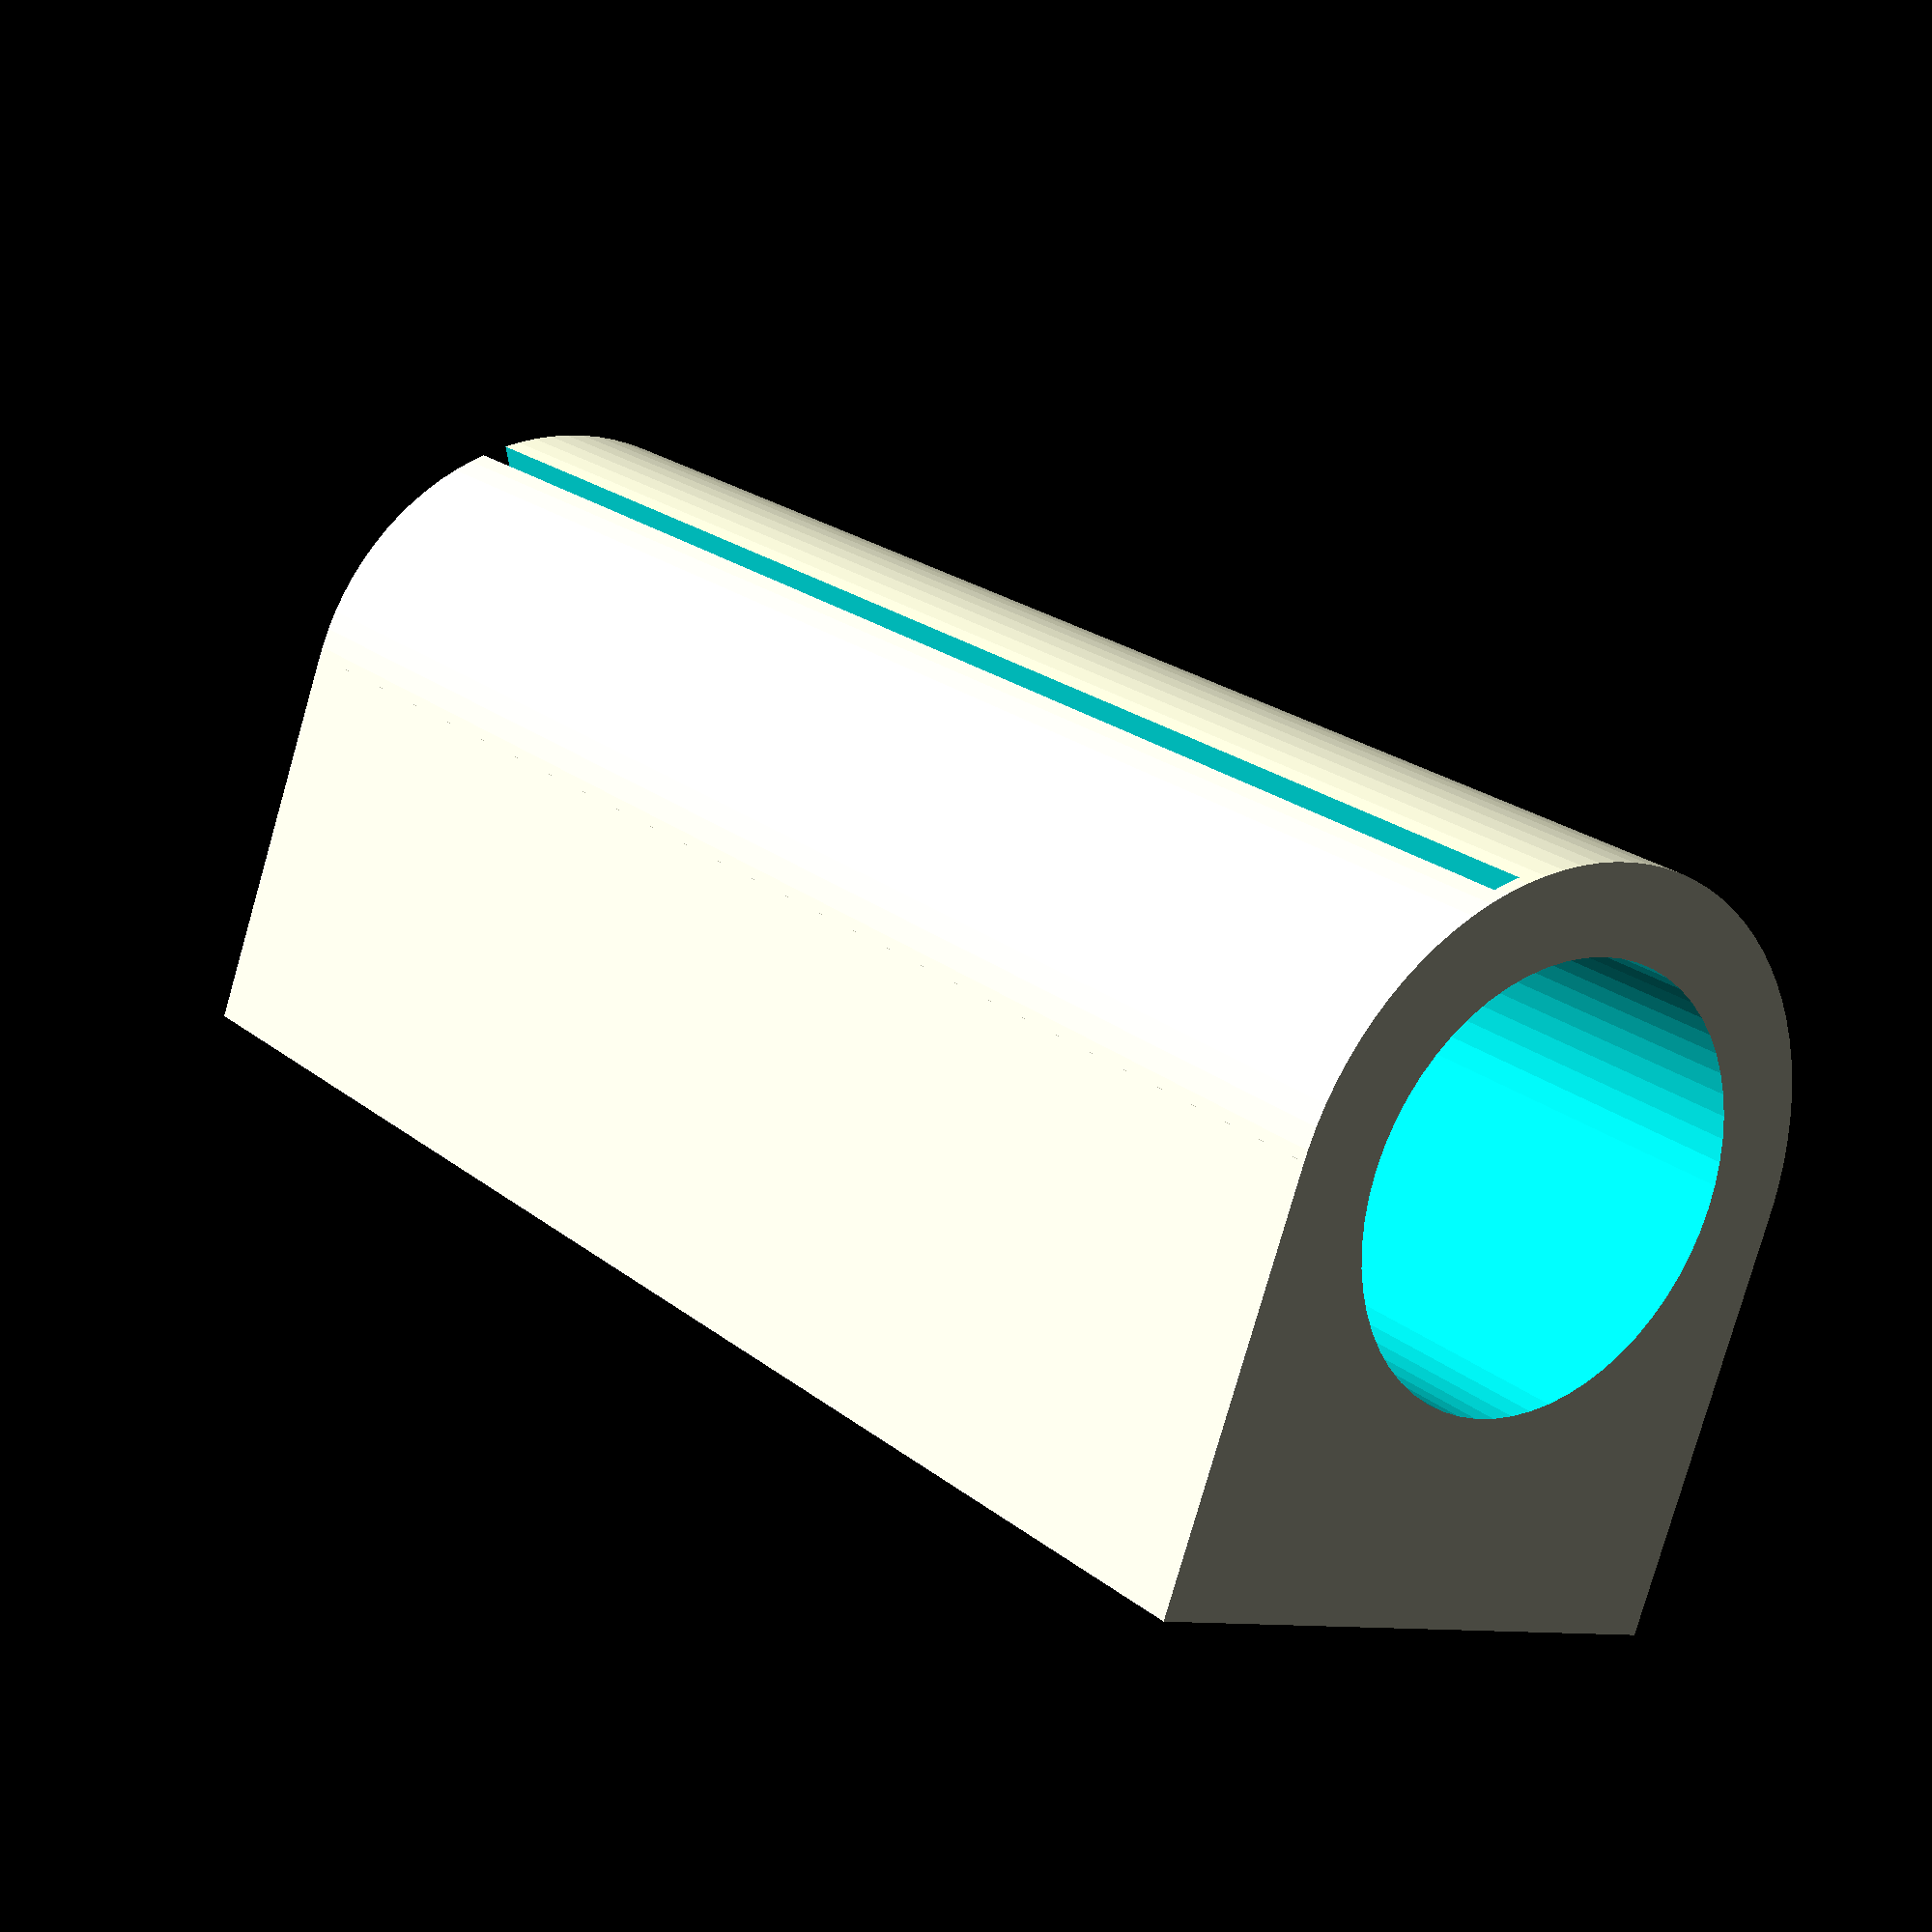
<openscad>
// PRUSA iteration3
// Bearing holders
// GNU GPL v3
// Josef Průša <iam@josefprusa.cz> and contributors
// http://www.reprap.org/wiki/Prusa_Mendel
// http://prusamendel.org

bearing_diameter = 15;

module horizontal_bearing_base(bearings=1){
 translate(v=[0,0,6]) cube(size = [24,8+bearings*25,12], center = true);
}
module horizontal_bearing_holes(bearings=1, ziptie = 2){
 cutter_lenght = 10+bearings*25;
 one_holder_lenght = 8+25;
 holder_lenght = 8+bearings*25;

 // Main bearing cut
 difference(){
  translate(v=[0,0,12+1.5]) rotate(a=[90,0,0]) translate(v=[0,0,-cutter_lenght/2]) cylinder(h = cutter_lenght, r=bearing_diameter/2, $fn=50);
  // Bearing retainers
  translate(v=[0,1-holder_lenght/2,3+1.5]) cube(size = [24,6,8], center = true);
  translate(v=[0,-1+holder_lenght/2,3+1.5]) cube(size = [24,6,8], center = true);
 }

 // Ziptie cutouts
 if (ziptie > 0) {
 ziptie_cut_ofset = 1;
 for ( i = [0 : bearings-1] ){
  // For easier positioning I move them by half of one
  // bearing holder then add each bearign lenght and then center again
  translate(v=[0,-holder_lenght/2,0]) translate(v=[0,one_holder_lenght/2+i*25,0]) difference(){
      union(){
            for (z = [1:ziptie]){
                translate(v=[0,(25/(ziptie+1))*(z)+z-25/2,12]) rotate(a=[90,0,0]) cylinder(h = 4, r=12.5, $fn=50);
            }
    //translate(v=[0,2-6,12]) rotate(a=[90,0,0]) translate(v=[0,0,0]) cylinder(h = 4, r=12.5, $fn=50);
    //translate(v=[0,2+6,12]) rotate(a=[90,0,0]) translate(v=[0,0,0]) cylinder(h = 4, r=12.5, $fn=50);
    }
   translate(v=[0,10,12]) rotate(a=[90,0,0]) translate(v=[0,0,0]) cylinder(h = 24, r=10, $fn=50);
  }
}
 }

}

module horizontal_bearing_test(){
 difference(){
  horizontal_bearing_base(1);
  horizontal_bearing_holes(1);
 }
 translate(v=[30,0,0]) difference(){
  horizontal_bearing_base(2);
  horizontal_bearing_holes(2);
 }
 translate(v=[60,0,0]) difference(){
  horizontal_bearing_base(3);
  horizontal_bearing_holes(3);
 }
}



thinwall = 3;
bearing_size = bearing_diameter + 2 * thinwall;

module vertical_bearing_base(){
 translate(v=[-2-bearing_size/4,0,29]) cube(size = [4+bearing_size/2,bearing_size,58], center = true);
 cylinder(h = 58, r=bearing_size/2, $fn = 90);
}

module vertical_bearing_holes(){
  translate(v=[0,0,-1]) cylinder(h = 62, r=bearing_diameter/2, $fn = 60);
  rotate(a=[0,0,-30]) translate(v=[8,0,31.5]) cube(size = [5,1,62], center = true);
}

difference(){
vertical_bearing_base();
vertical_bearing_holes();
}

</openscad>
<views>
elev=337.9 azim=249.9 roll=143.5 proj=p view=wireframe
</views>
